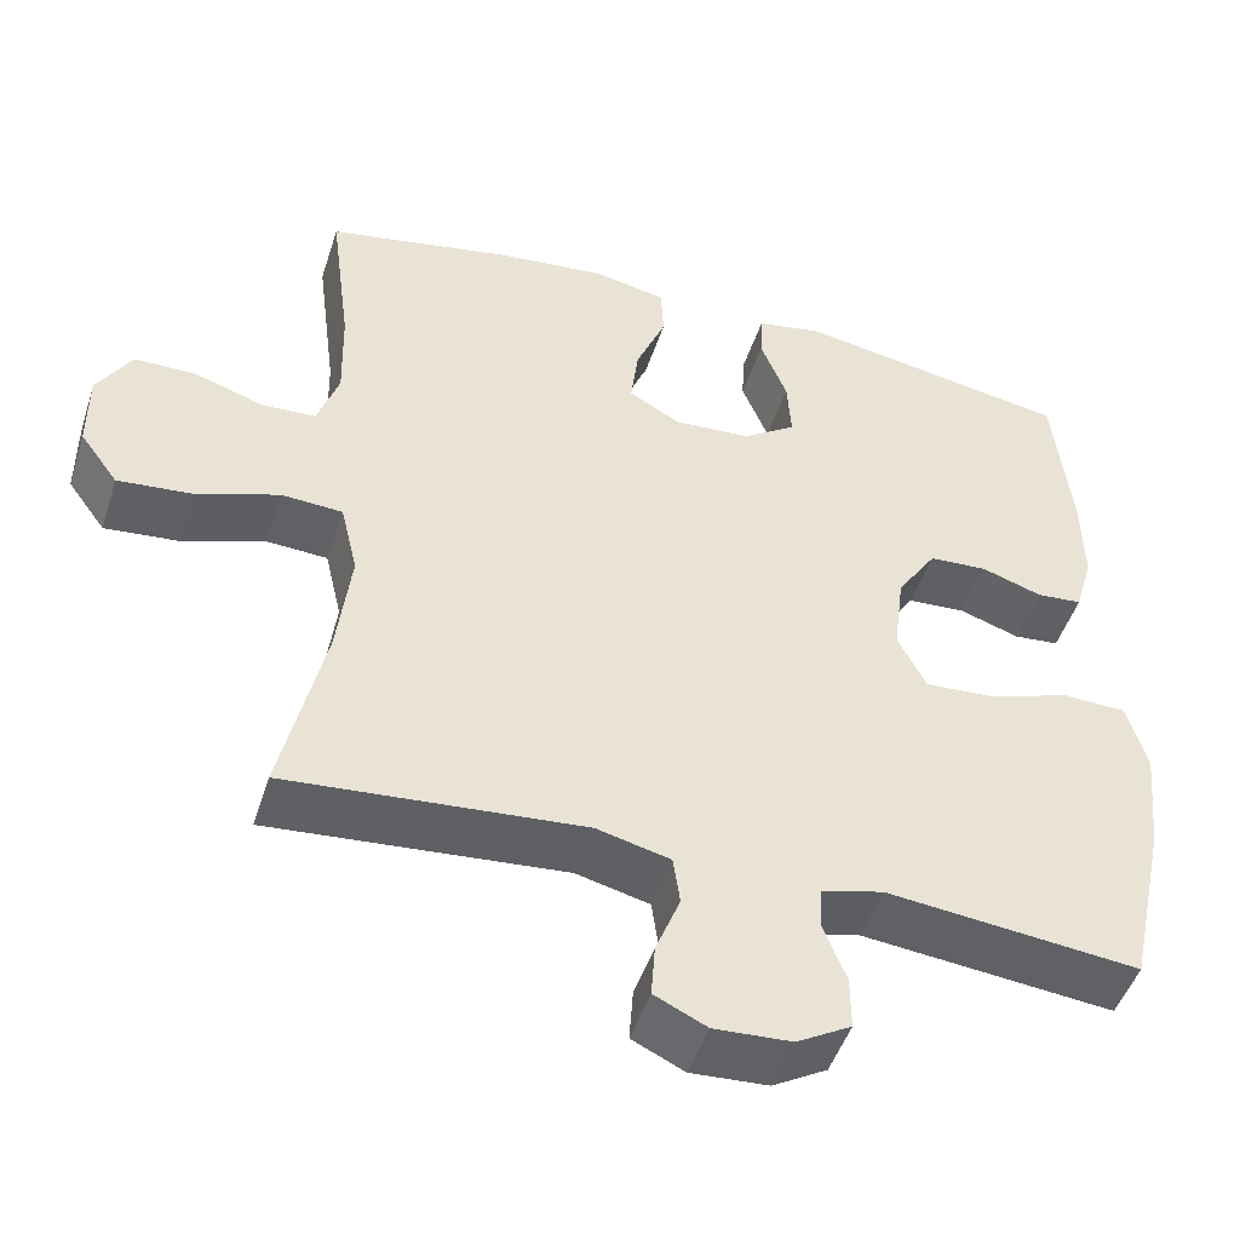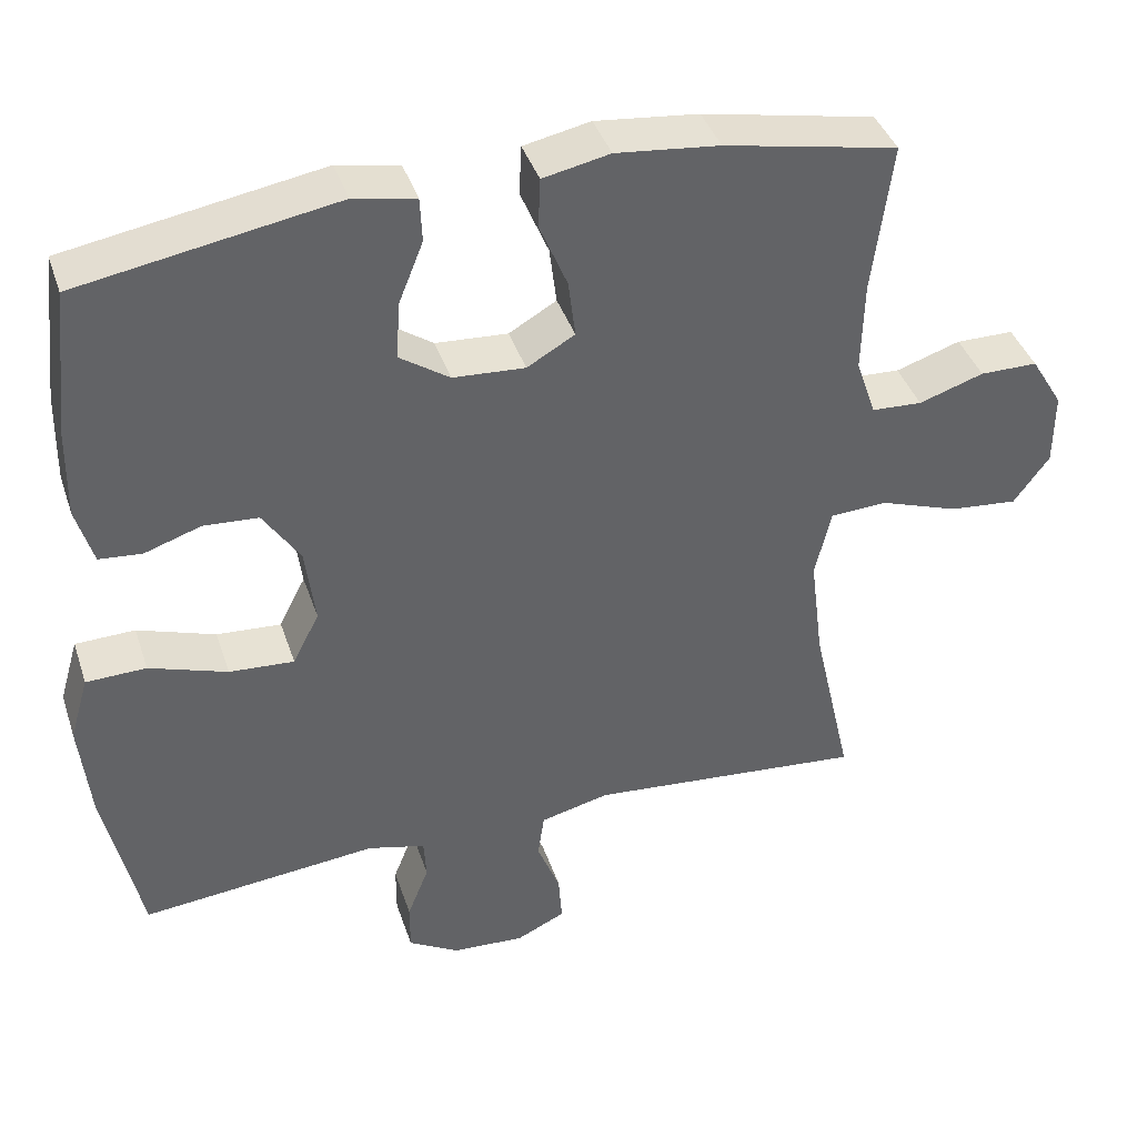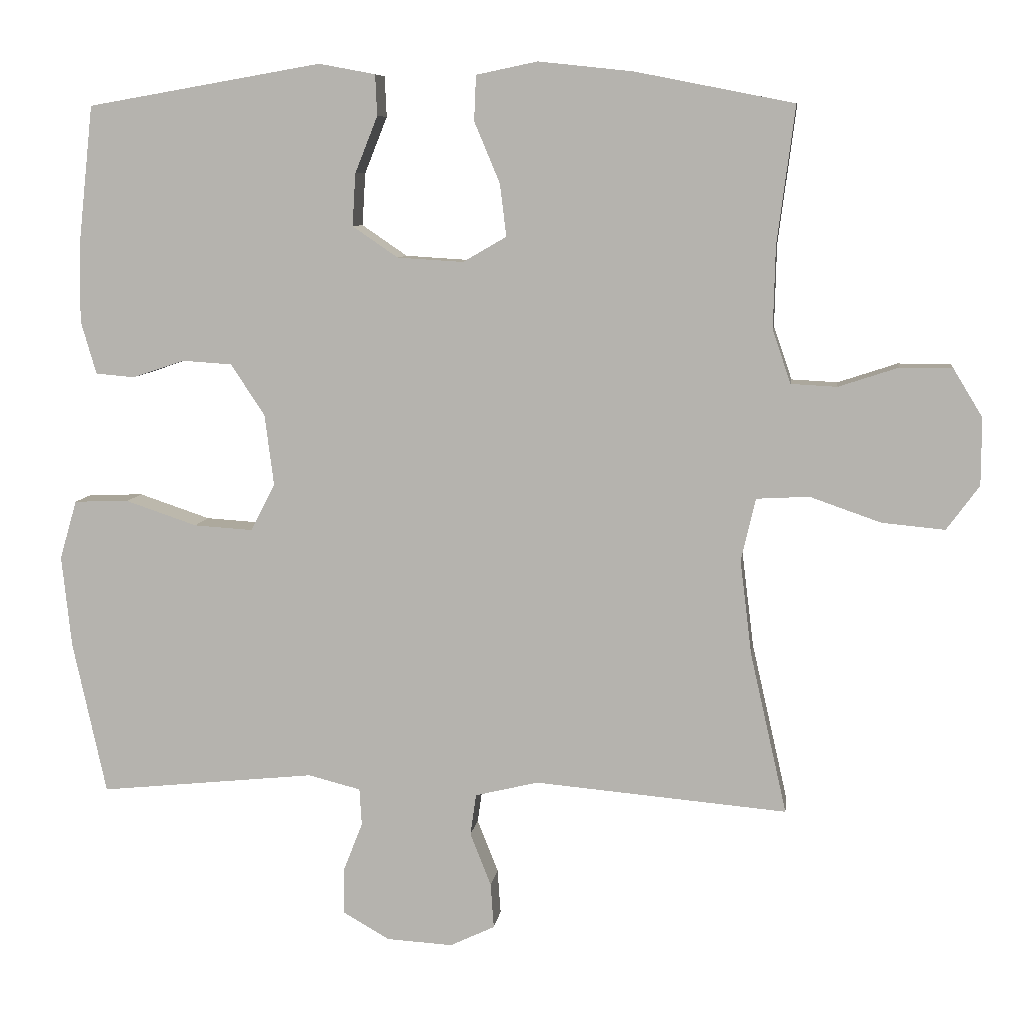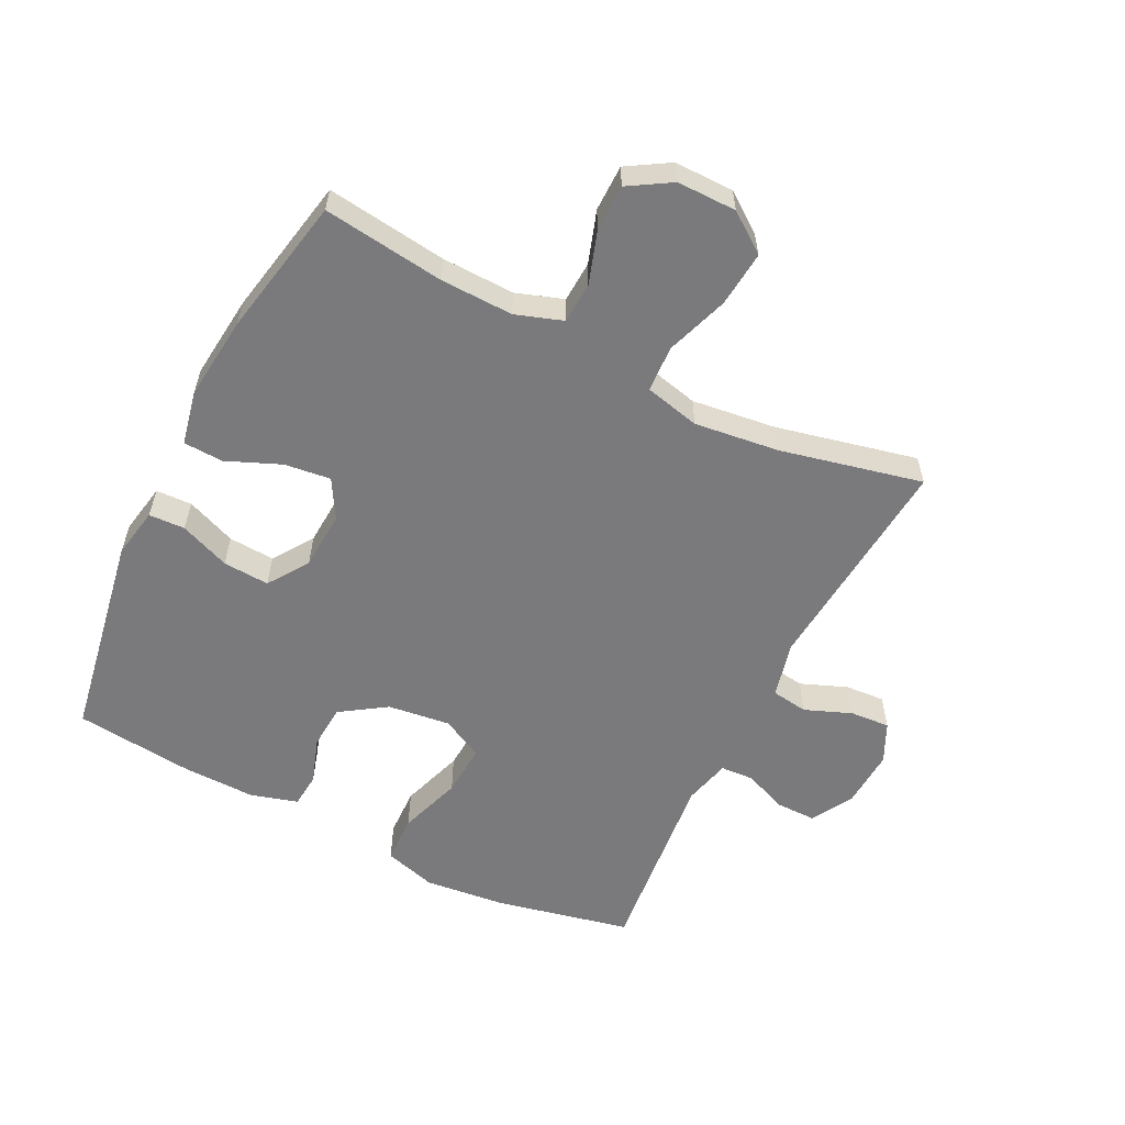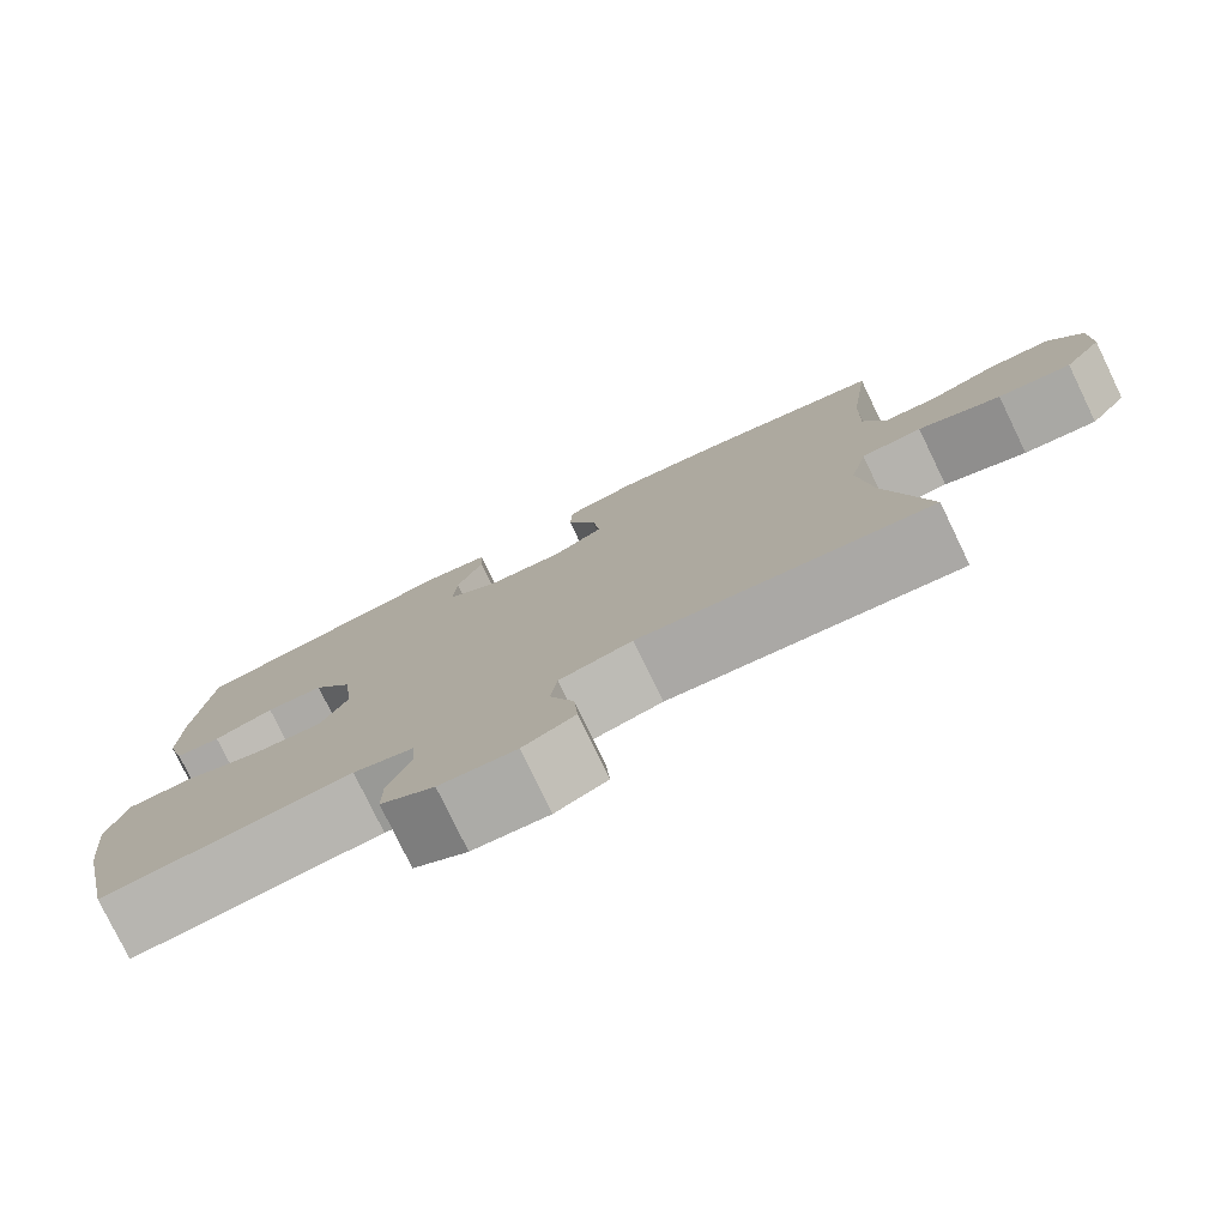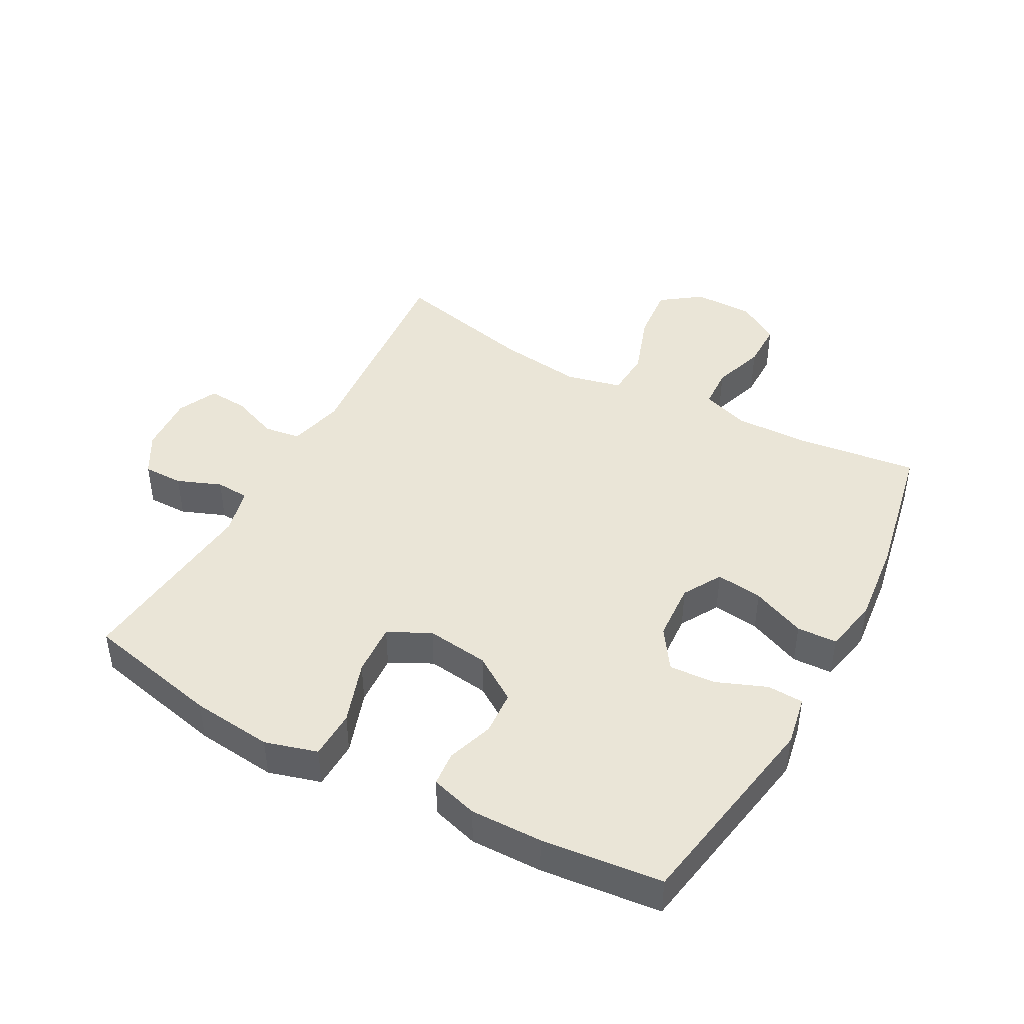
<metadata>
{"format":"obj","ext":"obj","renderer":"f3d","projection":"perspective","resolution":1024,"background":"white","views":[{"elev":-47.9,"azim":162.3,"up":"+Z"},{"elev":39.9,"azim":-17.7,"up":"+Z"},{"elev":7.9,"azim":7.4,"up":"+Z"},{"elev":-58.2,"azim":63.4,"up":"+Y"},{"elev":-78.2,"azim":25.8,"up":"+Z"},{"elev":44.4,"azim":-61.4,"up":"+Y"}]}
</metadata>
<code>
o path4912
v -0.2208 0.0375 -0.4541
v -0.1464 0.0375 -0.473
v -0.1433 0.0375 -0.5258
v -0.171 0.0375 -0.5959
v -0.1713 0.0375 -0.6599
v -0.1053 0.0375 -0.6979
v -0.01149 0.0375 -0.7034
v 0.05206 0.0375 -0.6732
v 0.04755 0.0375 -0.6094
v 0.01789 0.0375 -0.5345
v 0.02617 0.0375 -0.476
v 0.1156 0.0375 -0.4542
v 0.474 0.0375 -0.4855
v 0.4223 0.0375 -0.2581
v 0.4054 0.0375 -0.1222
v 0.4262 0.0375 -0.03363
v 0.5007 0.0375 -0.02953
v 0.6015 0.0375 -0.06463
v 0.6906 0.0375 -0.07314
v 0.7368 0.0375 -0.01021
v 0.7372 0.0375 0.08517
v 0.696 0.0375 0.1531
v 0.6212 0.0375 0.1535
v 0.5371 0.0375 0.1258
v 0.4719 0.0375 0.1292
v 0.446 0.0375 0.2048
v 0.4488 0.0375 0.3214
v 0.474 0.0375 0.5165
v 0.2492 0.0375 0.5609
v 0.115 0.0375 0.5754
v 0.02823 0.0375 0.5574
v 0.02548 0.0375 0.4933
v 0.06161 0.0375 0.4071
v 0.07101 0.0375 0.3325
v 0.0091 0.0375 0.2967
v -0.0845 0.0375 0.3026
v -0.1491 0.0375 0.3465
v -0.1445 0.0375 0.4208
v -0.1124 0.0375 0.5011
v -0.115 0.0375 0.5589
v -0.1953 0.0375 0.5739
v -0.5277 0.0375 0.5165
v -0.5486 0.0375 0.3239
v -0.5507 0.0375 0.2086
v -0.5287 0.0375 0.1332
v -0.4734 0.0375 0.1283
v -0.3997 0.0375 0.153
v -0.329 0.0375 0.1484
v -0.2807 0.0375 0.0756
v -0.268 0.0375 -0.02472
v -0.3021 0.0375 -0.09202
v -0.3859 0.0375 -0.08664
v -0.4871 0.0375 -0.05264
v -0.5647 0.0375 -0.05498
v -0.589 0.0375 -0.1386
v -0.5753 0.0375 -0.2682
v -0.5277 0.0375 -0.4855
v -0.2208 -0.0375 -0.4541
v -0.1464 -0.0375 -0.473
v -0.1433 -0.0375 -0.5258
v -0.171 -0.0375 -0.5959
v -0.1713 -0.0375 -0.6599
v -0.1053 -0.0375 -0.6979
v -0.01149 -0.0375 -0.7034
v 0.05206 -0.0375 -0.6732
v 0.04755 -0.0375 -0.6094
v 0.01789 -0.0375 -0.5345
v 0.02617 -0.0375 -0.476
v 0.1156 -0.0375 -0.4542
v 0.474 -0.0375 -0.4855
v 0.4223 -0.0375 -0.2581
v 0.4054 -0.0375 -0.1222
v 0.4262 -0.0375 -0.03363
v 0.5007 -0.0375 -0.02953
v 0.6015 -0.0375 -0.06463
v 0.6906 -0.0375 -0.07314
v 0.7368 -0.0375 -0.01021
v 0.7372 -0.0375 0.08517
v 0.696 -0.0375 0.1531
v 0.6212 -0.0375 0.1535
v 0.5371 -0.0375 0.1258
v 0.4719 -0.0375 0.1292
v 0.446 -0.0375 0.2048
v 0.4488 -0.0375 0.3214
v 0.474 -0.0375 0.5165
v 0.2492 -0.0375 0.5609
v 0.115 -0.0375 0.5754
v 0.02823 -0.0375 0.5574
v 0.02548 -0.0375 0.4933
v 0.06161 -0.0375 0.4071
v 0.07101 -0.0375 0.3325
v 0.0091 -0.0375 0.2967
v -0.0845 -0.0375 0.3026
v -0.1491 -0.0375 0.3465
v -0.1445 -0.0375 0.4208
v -0.1124 -0.0375 0.5011
v -0.115 -0.0375 0.5589
v -0.1953 -0.0375 0.5739
v -0.5277 -0.0375 0.5165
v -0.5486 -0.0375 0.3239
v -0.5507 -0.0375 0.2086
v -0.5287 -0.0375 0.1332
v -0.4734 -0.0375 0.1283
v -0.3997 -0.0375 0.153
v -0.329 -0.0375 0.1484
v -0.2807 -0.0375 0.0756
v -0.268 -0.0375 -0.02472
v -0.3021 -0.0375 -0.09202
v -0.3859 -0.0375 -0.08664
v -0.4871 -0.0375 -0.05264
v -0.5647 -0.0375 -0.05498
v -0.589 -0.0375 -0.1386
v -0.5753 -0.0375 -0.2682
v -0.5277 -0.0375 -0.4855
v -0.5647 0.0375 -0.05498
v -0.5647 0.0375 -0.05498
v -0.589 0.0375 -0.1386
v -0.5753 0.0375 -0.2682
v -0.4871 0.0375 -0.05264
v -0.5486 0.0375 0.3239
v -0.5507 0.0375 0.2086
v -0.5287 0.0375 0.1332
v -0.5287 0.0375 0.1332
v -0.5277 0.0375 0.5165
v -0.5277 0.0375 0.5165
v -0.5277 0.0375 -0.4855
v -0.5277 0.0375 -0.4855
v -0.4734 0.0375 0.1283
v -0.3859 0.0375 -0.08664
v -0.3997 0.0375 0.153
v -0.329 0.0375 0.1484
v -0.3021 0.0375 -0.09202
v -0.3021 0.0375 -0.09202
v -0.2208 0.0375 -0.4541
v -0.2807 0.0375 0.0756
v -0.1953 0.0375 0.5739
v -0.268 0.0375 -0.02472
v -0.1464 0.0375 -0.473
v -0.1464 0.0375 -0.473
v -0.115 0.0375 0.5589
v -0.115 0.0375 0.5589
v -0.1491 0.0375 0.3465
v -0.1445 0.0375 0.4208
v -0.171 0.0375 -0.5959
v -0.1713 0.0375 -0.6599
v -0.1713 0.0375 -0.6599
v -0.1053 0.0375 -0.6979
v -0.1433 0.0375 -0.5258
v -0.0845 0.0375 0.3026
v -0.1124 0.0375 0.5011
v -0.01149 0.0375 -0.7034
v 0.0091 0.0375 0.2967
v 0.05206 0.0375 -0.6732
v 0.05206 0.0375 -0.6732
v 0.07101 0.0375 0.3325
v 0.07101 0.0375 0.3325
v 0.01789 0.0375 -0.5345
v 0.02617 0.0375 -0.476
v 0.02617 0.0375 -0.476
v 0.04755 0.0375 -0.6094
v 0.02823 0.0375 0.5574
v 0.02823 0.0375 0.5574
v 0.02548 0.0375 0.4933
v 0.06161 0.0375 0.4071
v 0.1156 0.0375 -0.4542
v 0.115 0.0375 0.5754
v 0.2492 0.0375 0.5609
v 0.474 0.0375 0.5165
v 0.474 0.0375 0.5165
v 0.4054 0.0375 -0.1222
v 0.4262 0.0375 -0.03363
v 0.4262 0.0375 -0.03363
v 0.4223 0.0375 -0.2581
v 0.446 0.0375 0.2048
v 0.4488 0.0375 0.3214
v 0.5007 0.0375 -0.02953
v 0.4719 0.0375 0.1292
v 0.4719 0.0375 0.1292
v 0.474 0.0375 -0.4855
v 0.474 0.0375 -0.4855
v 0.5371 0.0375 0.1258
v 0.6015 0.0375 -0.06463
v 0.6212 0.0375 0.1535
v 0.6906 0.0375 -0.07314
v 0.696 0.0375 0.1531
v 0.7368 0.0375 -0.01021
v 0.7372 0.0375 0.08517
v -0.5647 -0.0375 -0.05498
v -0.5647 -0.0375 -0.05498
v -0.589 -0.0375 -0.1386
v -0.5753 -0.0375 -0.2682
v -0.4871 -0.0375 -0.05264
v -0.5486 -0.0375 0.3239
v -0.5507 -0.0375 0.2086
v -0.5287 -0.0375 0.1332
v -0.5287 -0.0375 0.1332
v -0.5277 -0.0375 0.5165
v -0.5277 -0.0375 0.5165
v -0.5277 -0.0375 -0.4855
v -0.5277 -0.0375 -0.4855
v -0.4734 -0.0375 0.1283
v -0.3859 -0.0375 -0.08664
v -0.3997 -0.0375 0.153
v -0.329 -0.0375 0.1484
v -0.3021 -0.0375 -0.09202
v -0.3021 -0.0375 -0.09202
v -0.2208 -0.0375 -0.4541
v -0.2807 -0.0375 0.0756
v -0.1953 -0.0375 0.5739
v -0.268 -0.0375 -0.02472
v -0.1464 -0.0375 -0.473
v -0.1464 -0.0375 -0.473
v -0.115 -0.0375 0.5589
v -0.115 -0.0375 0.5589
v -0.1491 -0.0375 0.3465
v -0.1445 -0.0375 0.4208
v -0.171 -0.0375 -0.5959
v -0.1713 -0.0375 -0.6599
v -0.1713 -0.0375 -0.6599
v -0.1053 -0.0375 -0.6979
v -0.1433 -0.0375 -0.5258
v -0.0845 -0.0375 0.3026
v -0.1124 -0.0375 0.5011
v -0.01149 -0.0375 -0.7034
v 0.0091 -0.0375 0.2967
v 0.05206 -0.0375 -0.6732
v 0.05206 -0.0375 -0.6732
v 0.07101 -0.0375 0.3325
v 0.07101 -0.0375 0.3325
v 0.01789 -0.0375 -0.5345
v 0.02617 -0.0375 -0.476
v 0.02617 -0.0375 -0.476
v 0.04755 -0.0375 -0.6094
v 0.02823 -0.0375 0.5574
v 0.02823 -0.0375 0.5574
v 0.02548 -0.0375 0.4933
v 0.06161 -0.0375 0.4071
v 0.1156 -0.0375 -0.4542
v 0.115 -0.0375 0.5754
v 0.2492 -0.0375 0.5609
v 0.474 -0.0375 0.5165
v 0.474 -0.0375 0.5165
v 0.4054 -0.0375 -0.1222
v 0.4262 -0.0375 -0.03363
v 0.4262 -0.0375 -0.03363
v 0.4223 -0.0375 -0.2581
v 0.446 -0.0375 0.2048
v 0.4488 -0.0375 0.3214
v 0.5007 -0.0375 -0.02953
v 0.4719 -0.0375 0.1292
v 0.4719 -0.0375 0.1292
v 0.474 -0.0375 -0.4855
v 0.474 -0.0375 -0.4855
v 0.5371 -0.0375 0.1258
v 0.6015 -0.0375 -0.06463
v 0.6212 -0.0375 0.1535
v 0.6906 -0.0375 -0.07314
v 0.696 -0.0375 0.1531
v 0.7368 -0.0375 -0.01021
v 0.7372 -0.0375 0.08517
f 190 202 192
f 248 240 228
f 207 205 202
f 203 194 201
f 240 248 241
f 215 216 193
f 191 202 190
f 244 228 225
f 230 220 233
f 218 220 217
f 197 216 209
f 207 202 191
f 228 240 237
f 244 247 228
f 204 215 193
f 210 225 208
f 226 233 224
f 243 244 225
f 238 243 210
f 257 259 255
f 231 238 210
f 249 250 244
f 209 223 213
f 237 239 236
f 236 239 234
f 193 216 197
f 194 203 193
f 231 211 230
f 221 230 211
f 246 238 252
f 254 255 256
f 199 207 191
f 250 247 244
f 250 249 254
f 247 248 228
f 216 223 209
f 208 225 222
f 224 233 220
f 208 222 204
f 258 256 260
f 211 205 207
f 243 238 246
f 255 254 249
f 190 192 188
f 201 194 195
f 215 204 222
f 243 225 210
f 259 260 255
f 203 204 193
f 220 230 217
f 239 237 240
f 217 230 221
f 256 255 260
f 205 231 210
f 211 231 205
f 116 55 112 189
f 55 56 113 112
f 53 54 111 110
f 43 44 101 100
f 44 123 196 101
f 125 43 100 198
f 56 127 200 113
f 45 46 103 102
f 52 53 110 109
f 46 47 104 103
f 47 48 105 104
f 133 52 109 206
f 57 1 58 114
f 48 49 106 105
f 41 42 99 98
f 50 51 108 107
f 49 50 107 106
f 1 139 212 58
f 141 41 98 214
f 37 38 95 94
f 4 146 219 61
f 5 6 63 62
f 3 4 61 60
f 36 37 94 93
f 2 3 60 59
f 39 40 97 96
f 38 39 96 95
f 6 7 64 63
f 35 36 93 92
f 7 154 227 64
f 156 35 92 229
f 10 159 232 67
f 9 10 67 66
f 8 9 66 65
f 162 32 89 235
f 32 33 90 89
f 11 12 69 68
f 30 31 88 87
f 33 34 91 90
f 29 30 87 86
f 169 29 86 242
f 15 172 245 72
f 14 15 72 71
f 26 27 84 83
f 16 17 74 73
f 178 26 83 251
f 180 14 71 253
f 12 13 70 69
f 27 28 85 84
f 24 25 82 81
f 17 18 75 74
f 23 24 81 80
f 18 19 76 75
f 22 23 80 79
f 19 20 77 76
f 21 22 79 78
f 20 21 78 77
f 117 119 129
f 175 155 167
f 134 129 132
f 130 128 121
f 167 168 175
f 142 120 143
f 118 117 129
f 171 152 155
f 157 160 147
f 145 144 147
f 124 136 143
f 134 118 129
f 155 164 167
f 171 155 174
f 131 120 142
f 137 135 152
f 153 151 160
f 170 152 171
f 165 137 170
f 184 182 186
f 158 137 165
f 176 171 177
f 136 140 150
f 164 163 166
f 163 161 166
f 120 124 143
f 121 120 130
f 158 157 138
f 148 138 157
f 173 179 165
f 181 183 182
f 126 118 134
f 177 171 174
f 177 181 176
f 174 155 175
f 143 136 150
f 135 149 152
f 151 147 160
f 135 131 149
f 185 187 183
f 138 134 132
f 170 173 165
f 182 176 181
f 117 115 119
f 128 122 121
f 142 149 131
f 170 137 152
f 186 182 187
f 130 120 131
f 147 144 157
f 166 167 164
f 144 148 157
f 183 187 182
f 132 137 158
f 138 132 158

</code>
